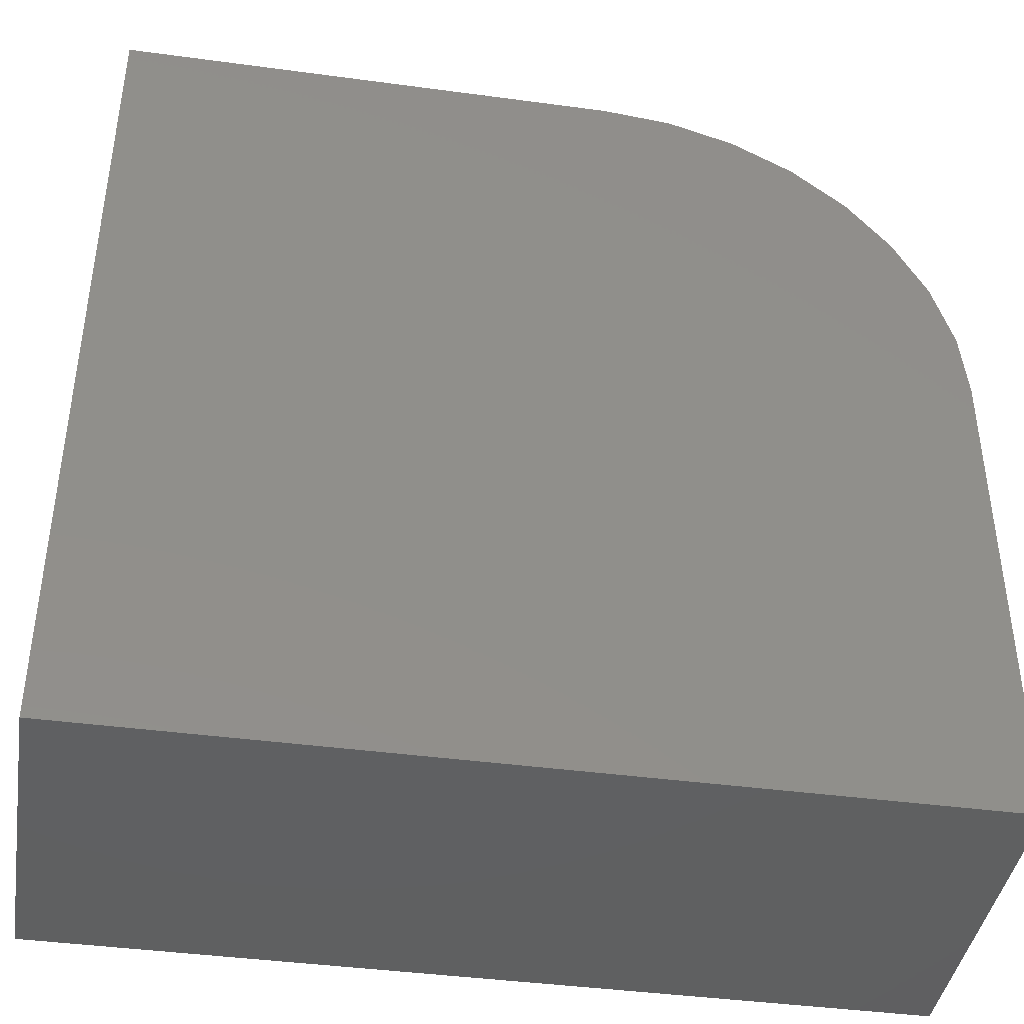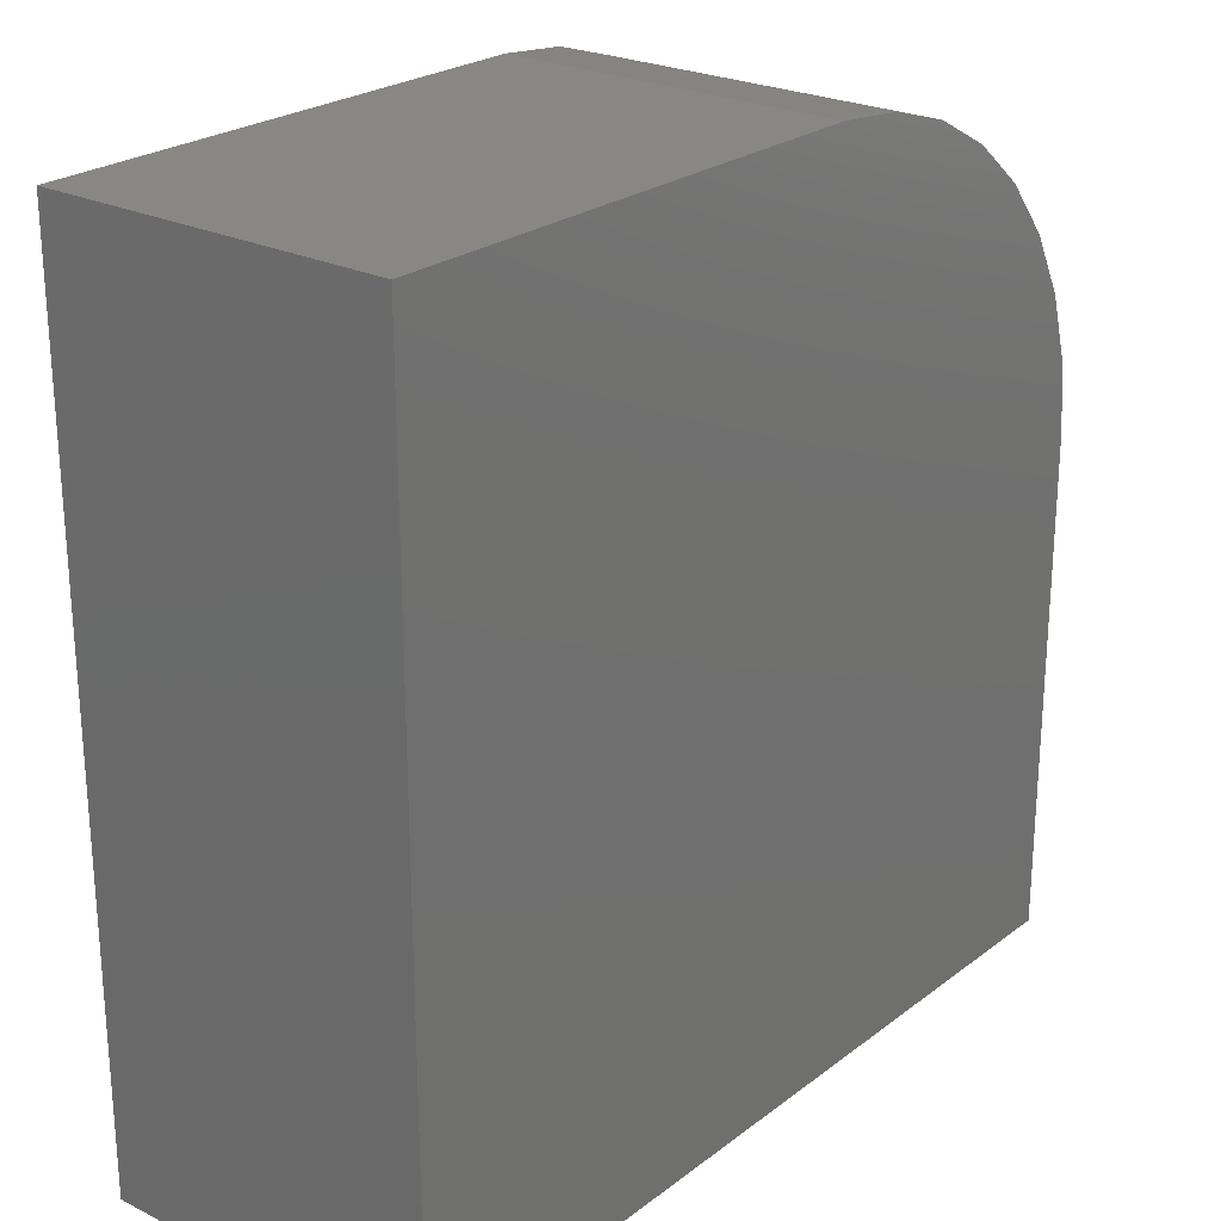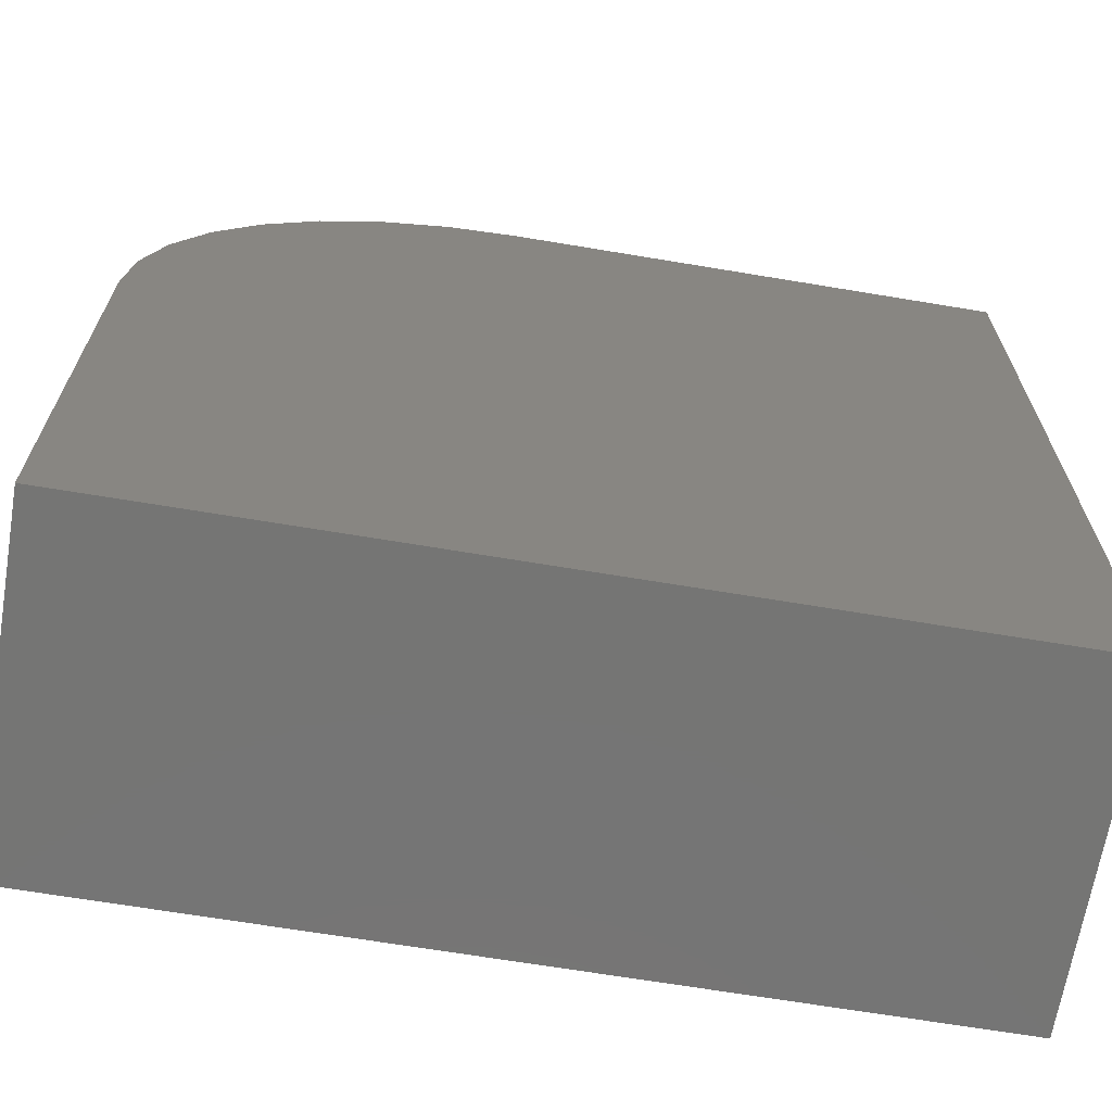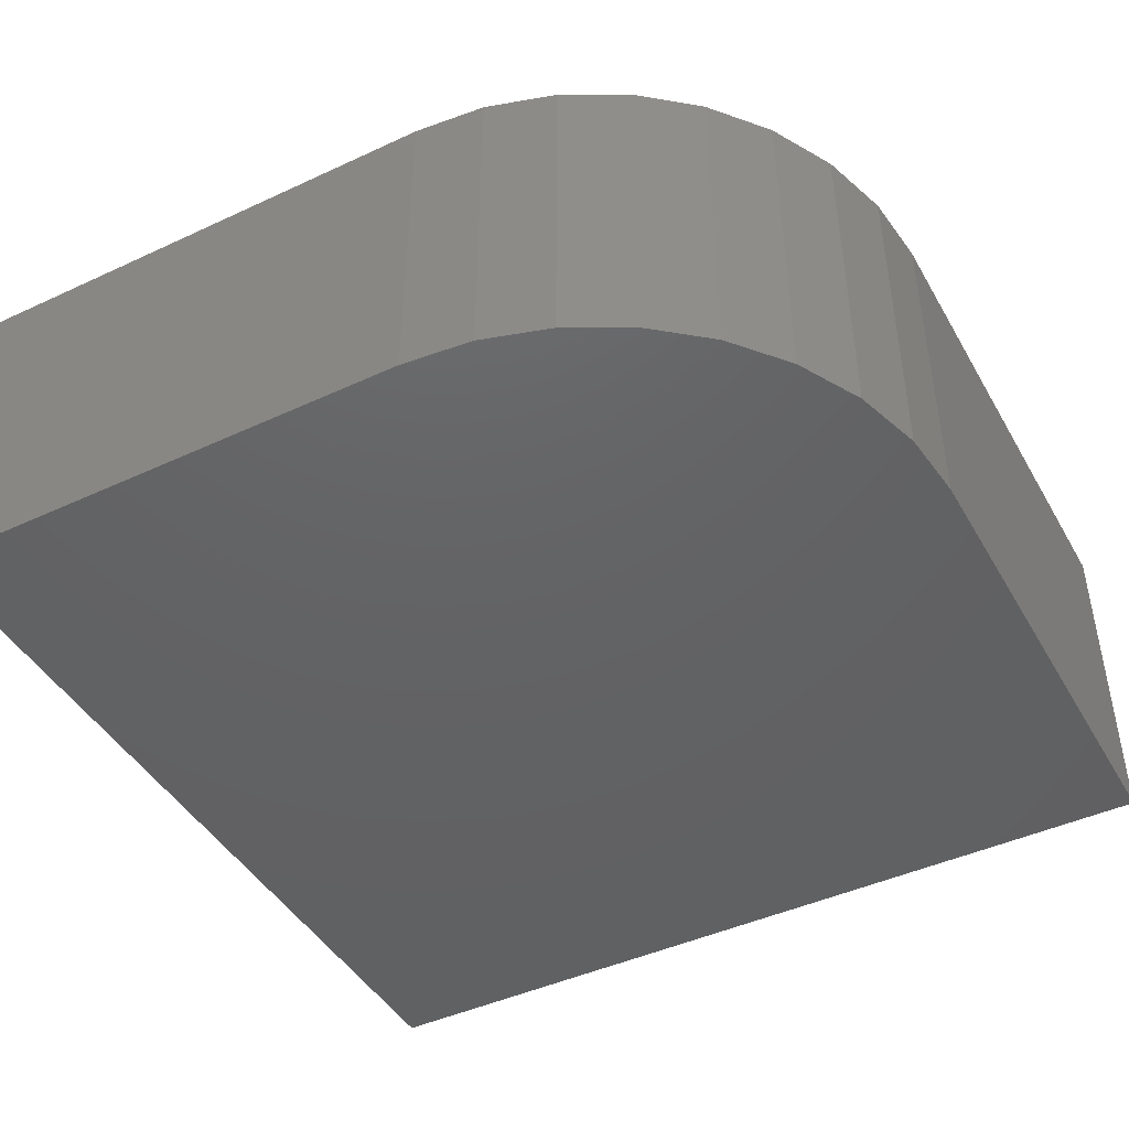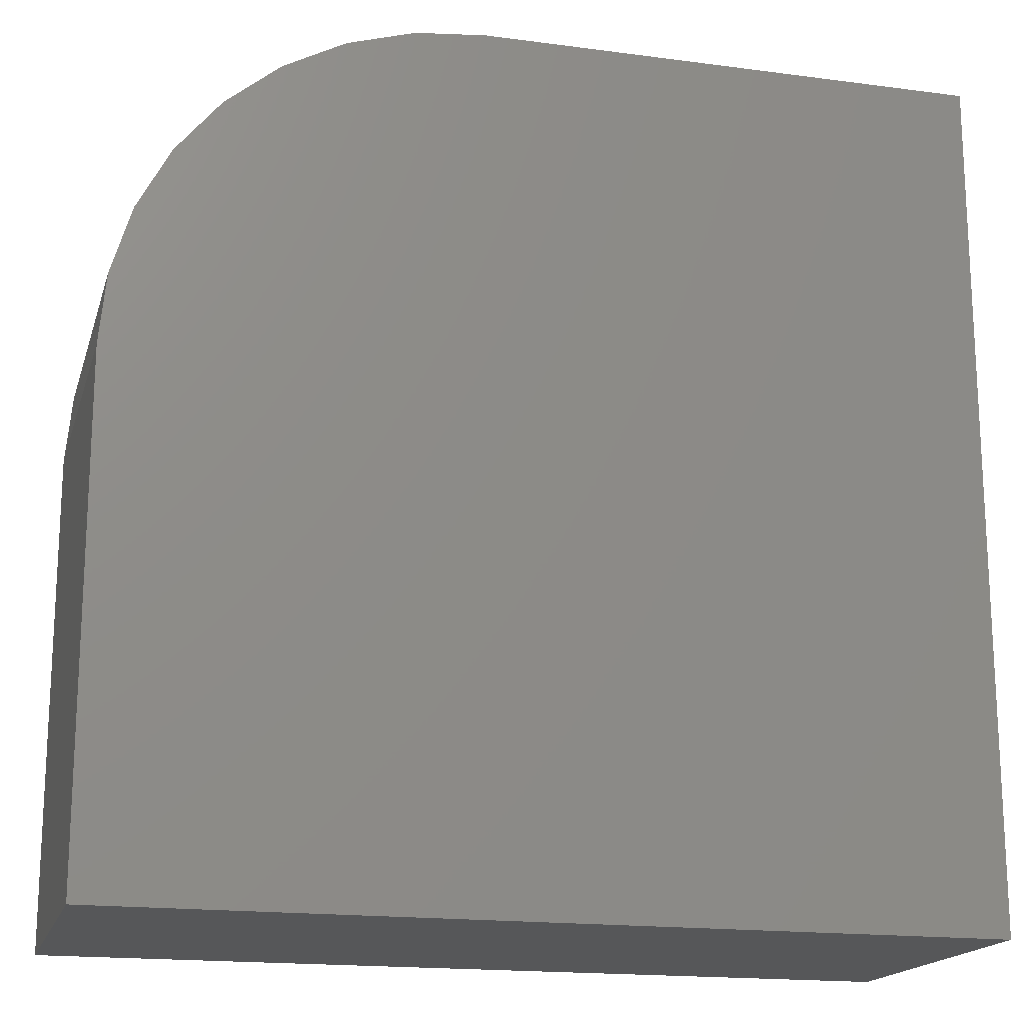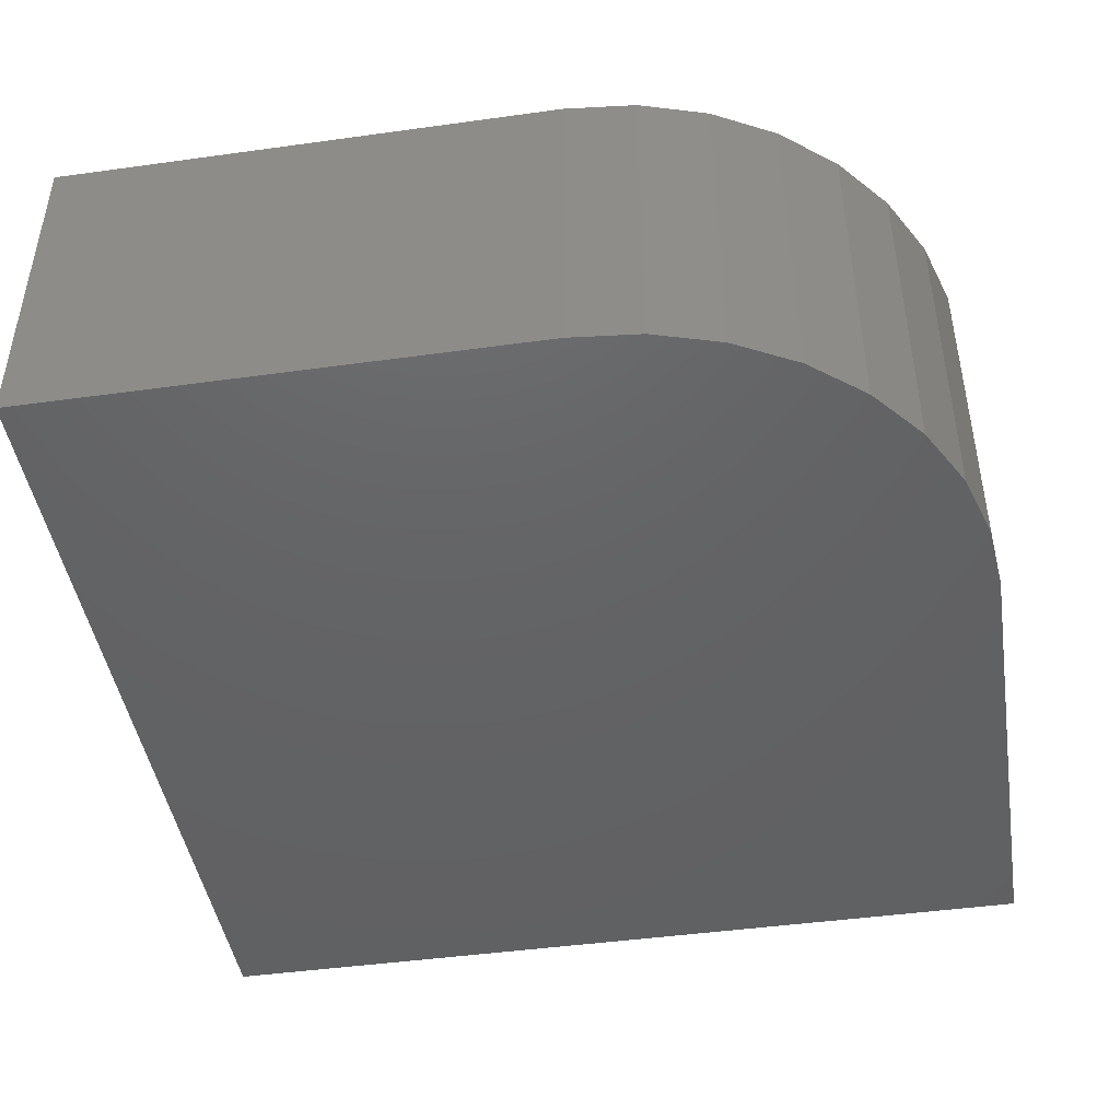
<metadata>
{"format":"stl","ext":"stl","renderer":"f3d","projection":"perspective","resolution":1024,"background":"white","views":[{"elev":-41.4,"azim":170.7,"up":"+Y"},{"elev":24.3,"azim":129.1,"up":"+Y"},{"elev":-67.2,"azim":-9.5,"up":"+Y"},{"elev":-44.7,"azim":-151.7,"up":"+Z"},{"elev":-17.5,"azim":-14.8,"up":"+Y"},{"elev":-45.1,"azim":-170.9,"up":"+Z"}]}
</metadata>
<code>
# stl→obj: 24 verts, 44 faces
v 0.75 0 0.2969
v 0.3125 0 0.2969
v 0.2515 -0.006005 0.2969
v 0.1929 -0.02379 0.2969
v 0.1389 -0.05267 0.2969
v 0.09153 -0.09153 0.2969
v 0.05267 -0.1389 0.2969
v 0.02379 -0.1929 0.2969
v 0.006005 -0.2515 0.2969
v 0 -0.3125 0.2969
v 0 -0.75 0.2969
v 0.75 -0.75 0.2969
v 0.75 0 0
v 0.75 -0.75 0
v 0 -0.75 0
v 0 -0.3125 0
v 0.006005 -0.2515 0
v 0.02379 -0.1929 0
v 0.05267 -0.1389 0
v 0.09153 -0.09153 0
v 0.1389 -0.05267 0
v 0.1929 -0.02379 0
v 0.2515 -0.006005 0
v 0.3125 0 0
f 1 2 3
f 1 3 4
f 1 4 5
f 1 5 6
f 1 6 7
f 1 7 8
f 1 8 9
f 1 9 10
f 1 10 11
f 1 11 12
f 13 14 15
f 13 15 16
f 13 16 17
f 13 17 18
f 13 18 19
f 13 19 20
f 13 20 21
f 13 21 22
f 13 22 23
f 13 23 24
f 10 16 11
f 11 16 15
f 1 13 2
f 2 13 24
f 16 10 17
f 17 10 9
f 17 9 18
f 18 9 8
f 18 8 19
f 19 8 7
f 19 7 20
f 20 7 6
f 20 6 21
f 21 6 5
f 21 5 22
f 22 5 4
f 22 4 23
f 23 4 3
f 23 3 24
f 24 3 2
f 12 14 1
f 1 14 13
f 11 15 12
f 12 15 14

</code>
